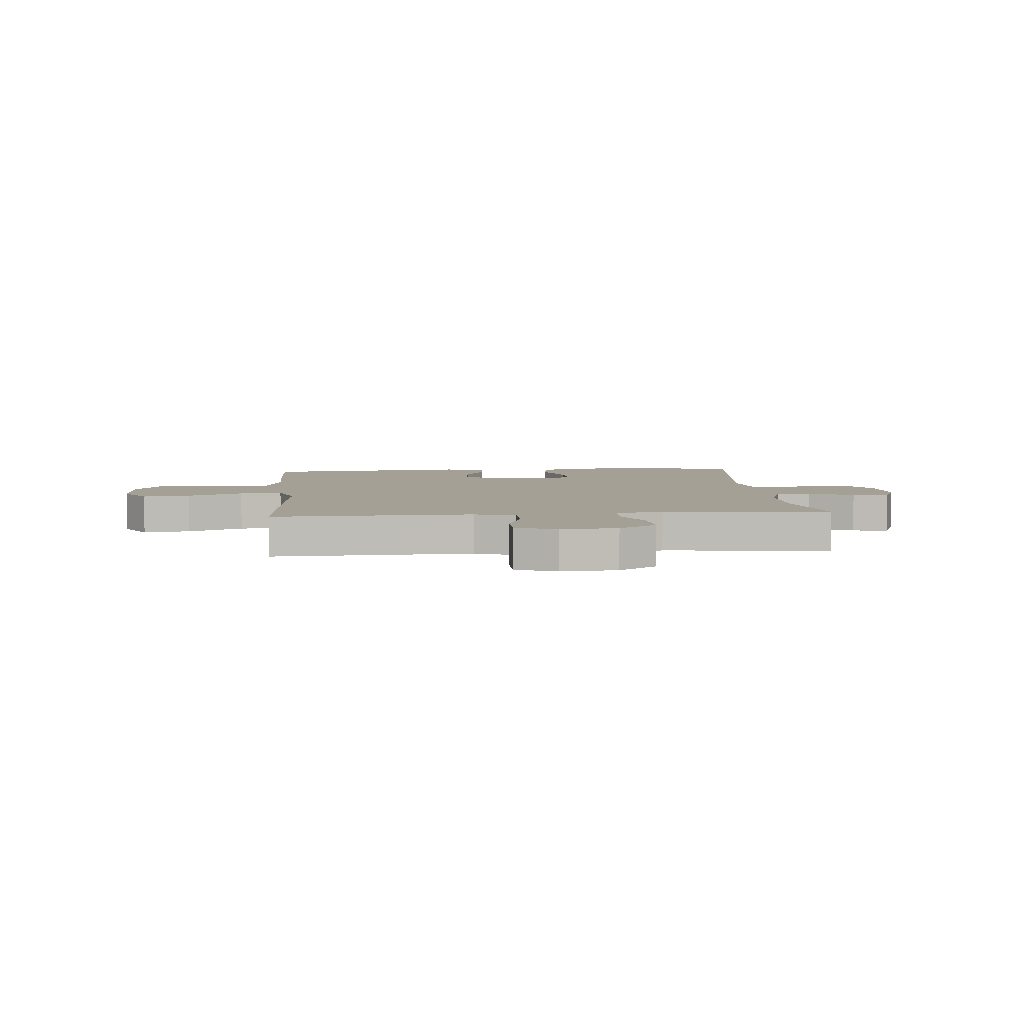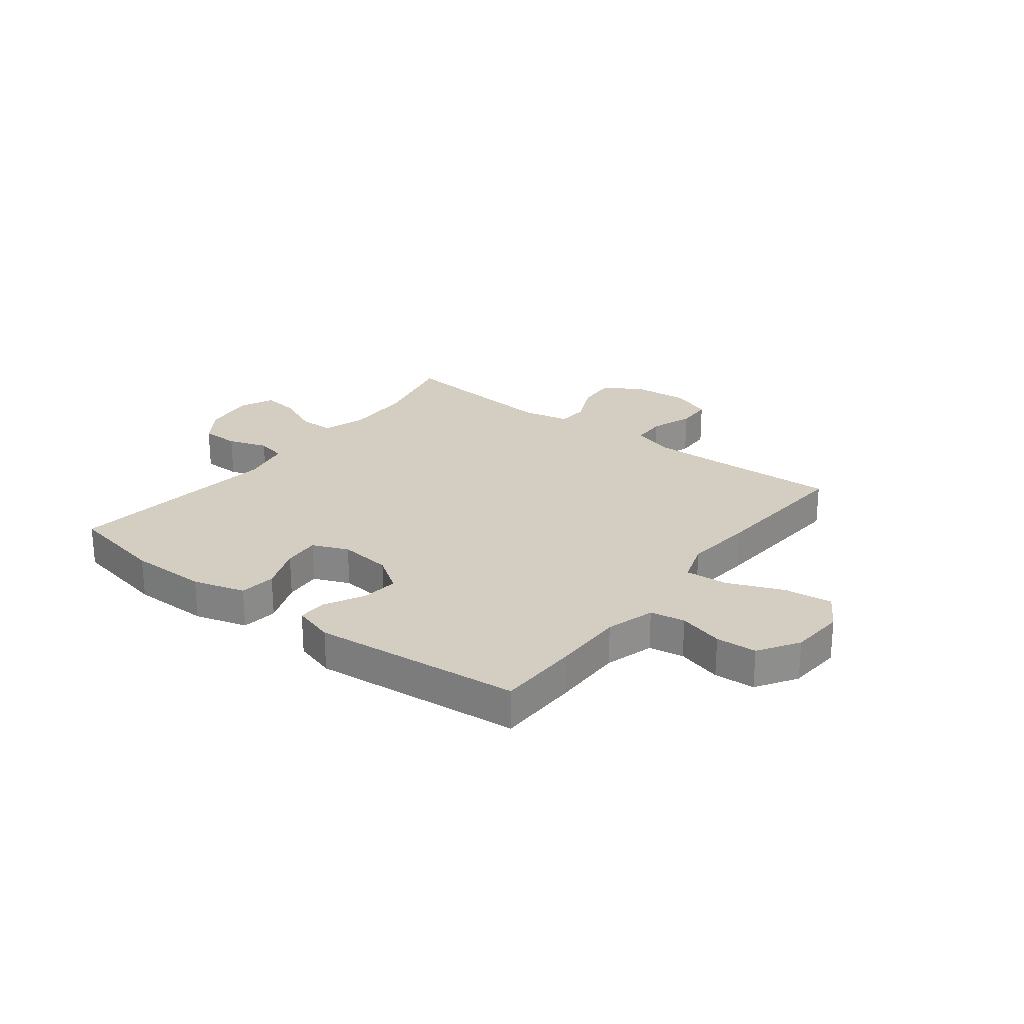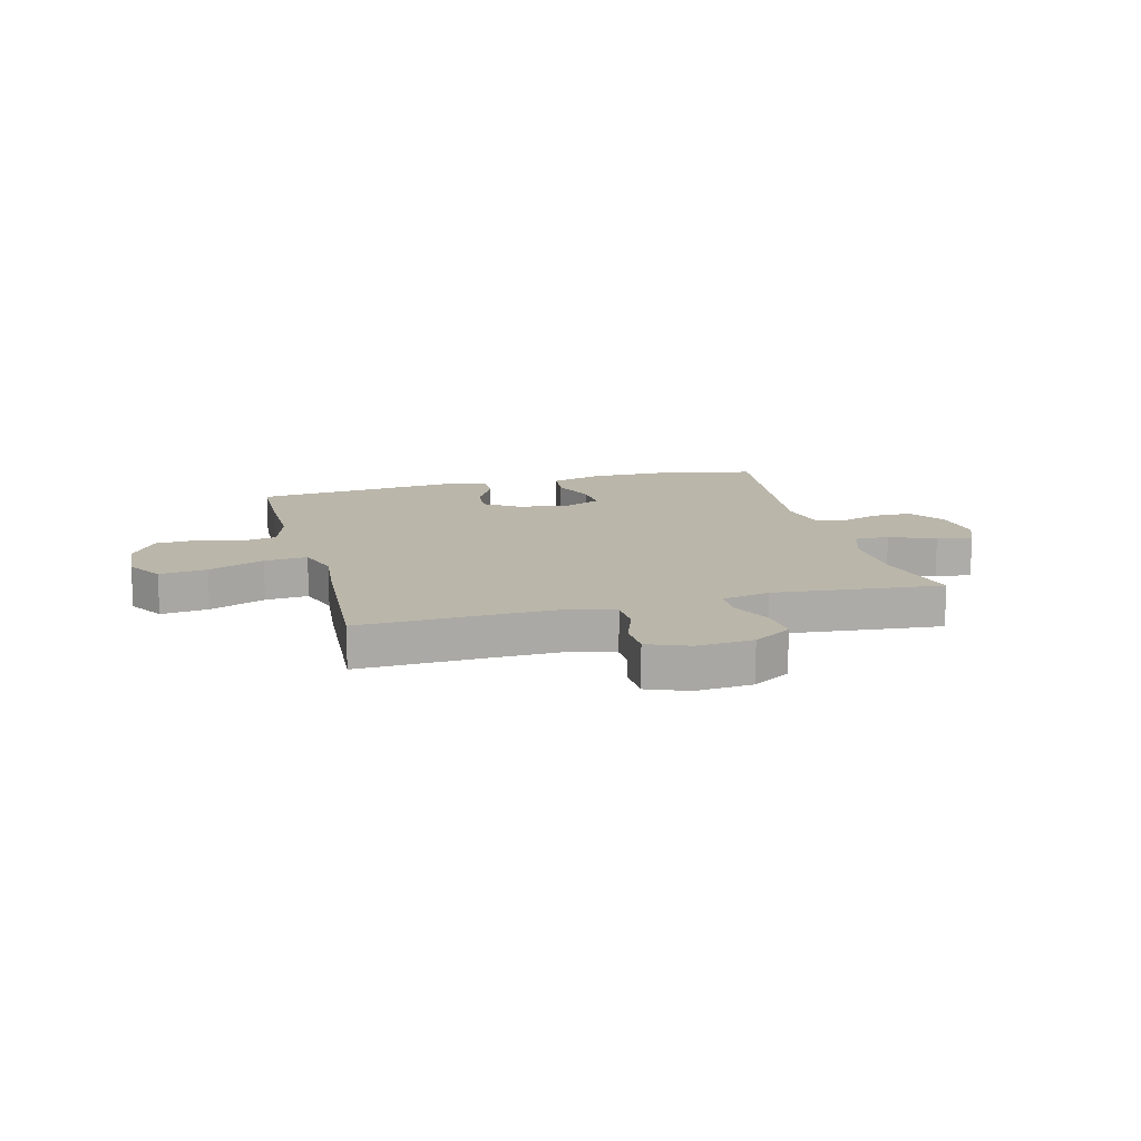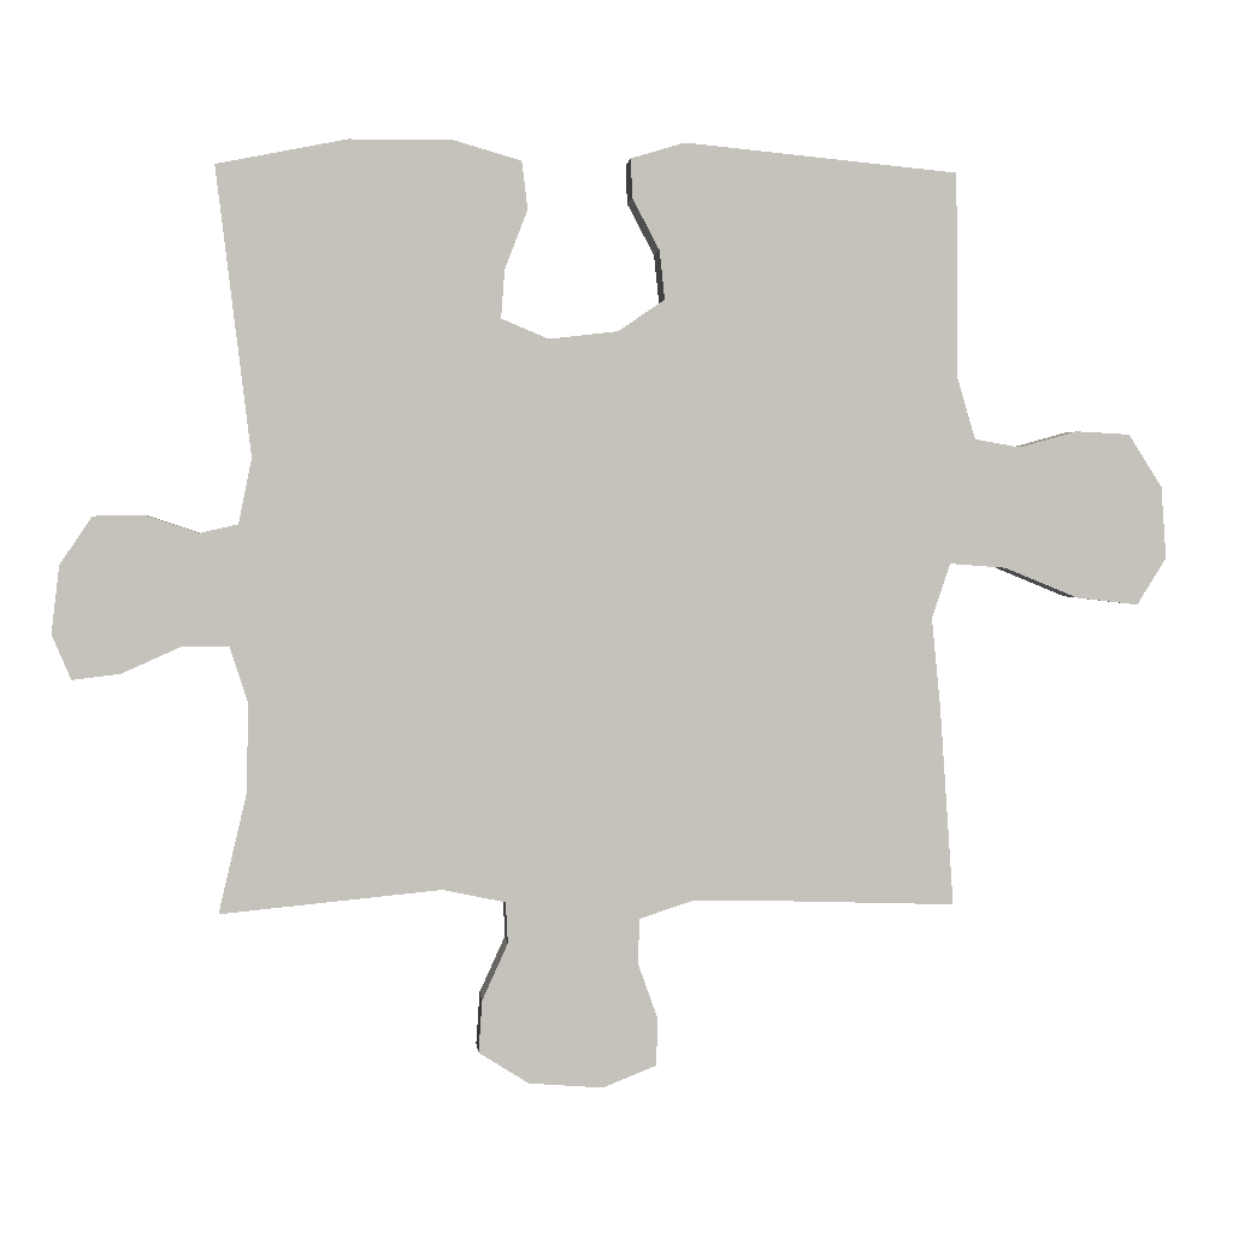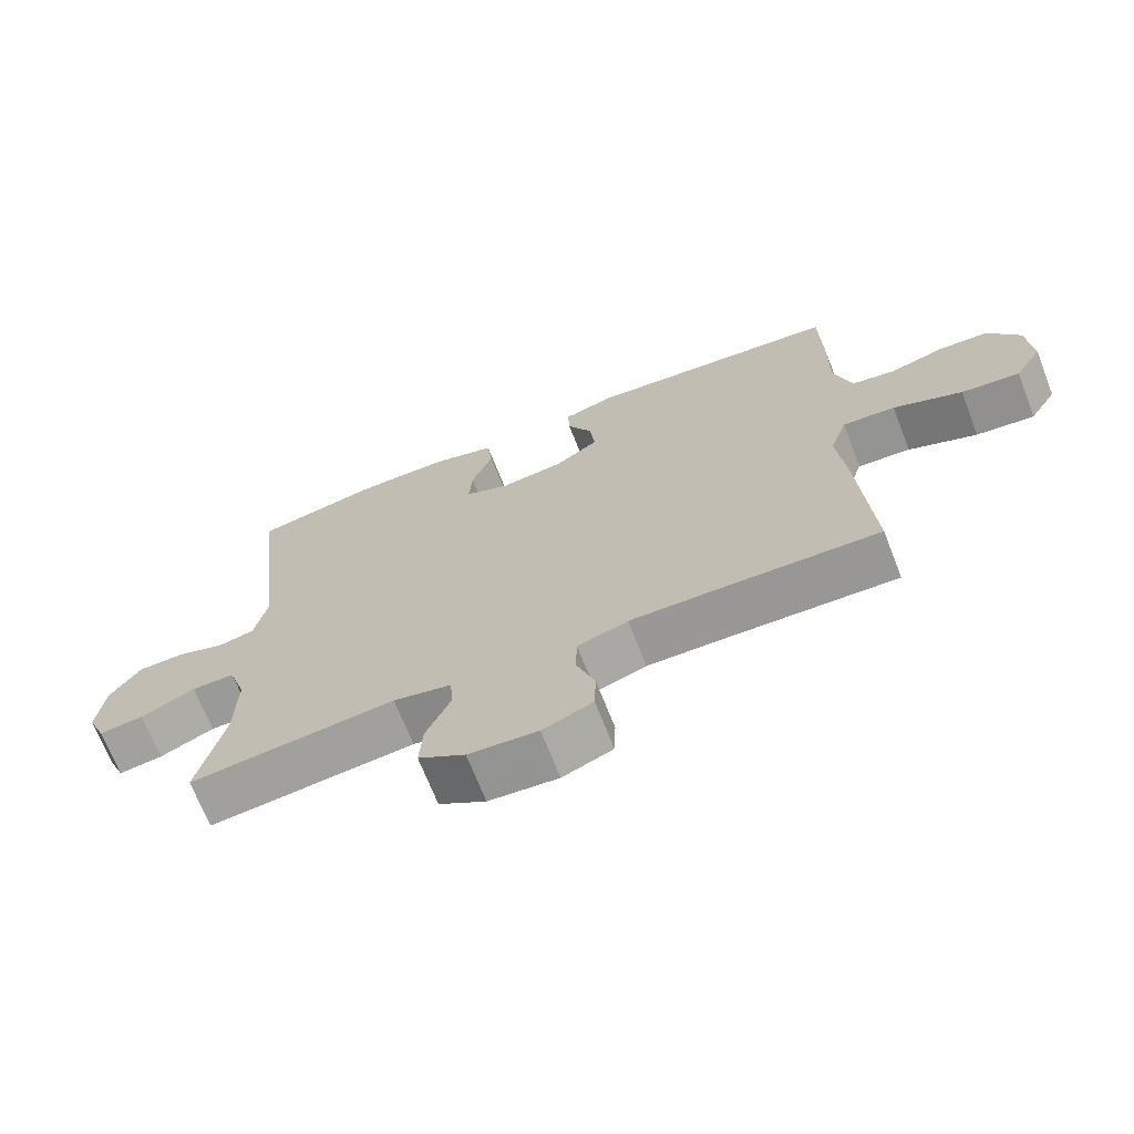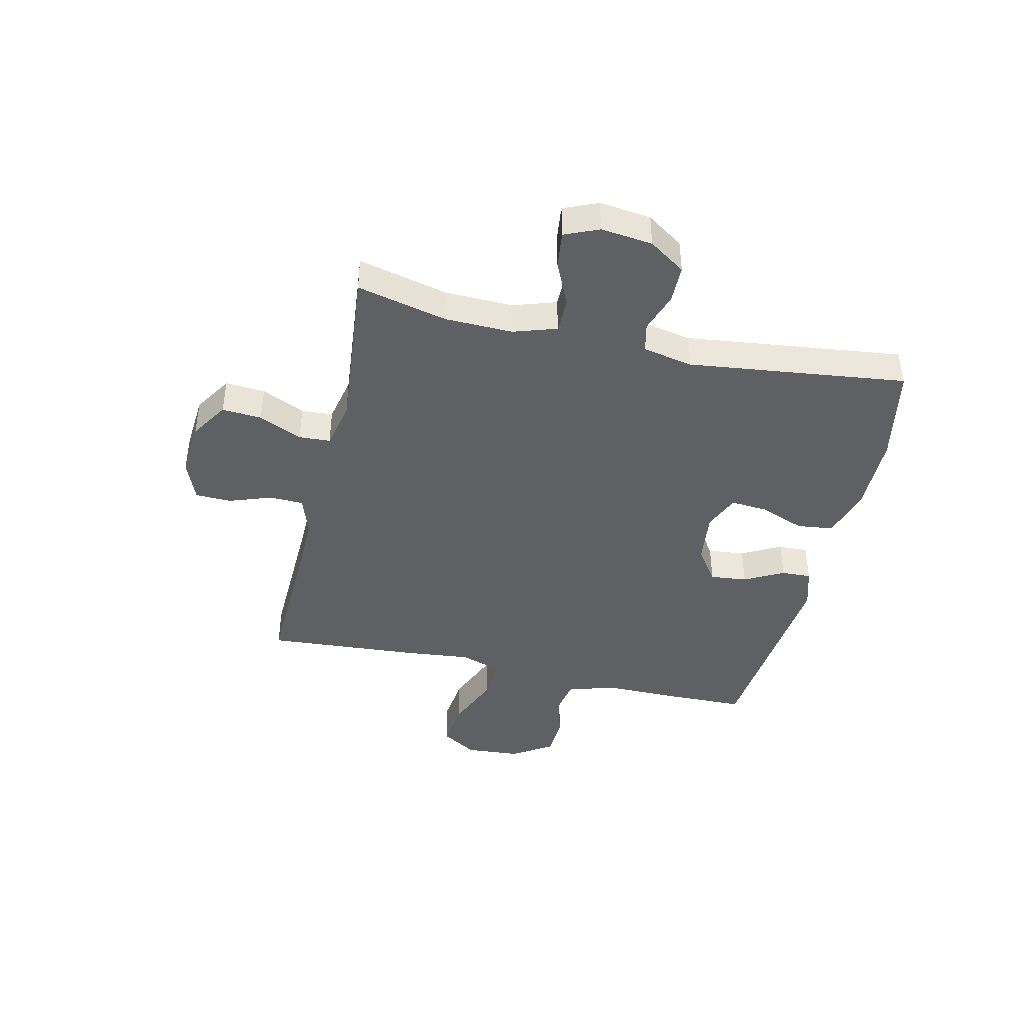
<metadata>
{"format":"obj","ext":"obj","renderer":"f3d","projection":"perspective","resolution":1024,"background":"white","views":[{"elev":5.7,"azim":175.0,"up":"+Y"},{"elev":24.9,"azim":37.5,"up":"+Y"},{"elev":13.8,"azim":165.3,"up":"+Y"},{"elev":2.0,"azim":-5.5,"up":"+Z"},{"elev":-69.2,"azim":21.4,"up":"+Z"},{"elev":-42.3,"azim":-102.9,"up":"+Y"}]}
</metadata>
<code>
v -0.5 0.07 -0.5
v -0.462 0.07 -0.339
v -0.459 0.07 -0.218
v -0.484 0.07 -0.141
v -0.547 0.07 -0.141
v -0.627 0.07 -0.177
v -0.692 0.07 -0.185
v -0.718 0.07 -0.124
v -0.707 0.07 -0.032
v -0.663 0.07 0.033
v -0.595 0.07 0.034
v -0.524 0.07 0.01
v -0.471 0.07 0.022
v -0.453 0.07 0.111
v -0.5 0.07 0.5
v -0.324 0.07 0.535
v -0.185 0.07 0.536
v -0.092 0.07 0.509
v -0.084 0.07 0.444
v -0.115 0.07 0.364
v -0.12 0.07 0.298
v -0.056 0.07 0.271
v 0.038 0.07 0.282
v 0.101 0.07 0.325
v 0.094 0.07 0.391
v 0.057 0.07 0.461
v 0.055 0.07 0.514
v 0.128 0.07 0.536
v 0.5 0.07 0.5
v 0.503 0.07 0.354
v 0.502 0.07 0.225
v 0.528 0.07 0.138
v 0.59 0.07 0.127
v 0.67 0.07 0.149
v 0.743 0.07 0.145
v 0.789 0.07 0.073
v 0.796 0.07 -0.025
v 0.756 0.07 -0.089
v 0.671 0.07 -0.079
v 0.571 0.07 -0.038
v 0.494 0.07 -0.032
v 0.469 0.07 -0.107
v 0.481 0.07 -0.228
v 0.5 0.07 -0.5
v 0.255 0.07 -0.492
v 0.14 0.07 -0.49
v 0.067 0.07 -0.514
v 0.065 0.07 -0.575
v 0.092 0.07 -0.651
v 0.09 0.07 -0.715
v 0.017 0.07 -0.744
v -0.084 0.07 -0.736
v -0.152 0.07 -0.693
v -0.147 0.07 -0.622
v -0.112 0.07 -0.545
v -0.115 0.07 -0.489
v -0.2 0.07 -0.471
v -0.5 0 -0.5
v -0.462 0 -0.339
v -0.459 0 -0.218
v -0.484 0 -0.141
v -0.547 0 -0.141
v -0.627 0 -0.177
v -0.692 0 -0.185
v -0.718 0 -0.124
v -0.707 0 -0.032
v -0.663 0 0.033
v -0.595 0 0.034
v -0.524 0 0.01
v -0.471 0 0.022
v -0.453 0 0.111
v -0.5 0 0.5
v -0.324 0 0.535
v -0.185 0 0.536
v -0.092 0 0.509
v -0.084 0 0.444
v -0.115 0 0.364
v -0.12 0 0.298
v -0.056 0 0.271
v 0.038 0 0.282
v 0.101 0 0.325
v 0.094 0 0.391
v 0.057 0 0.461
v 0.055 0 0.514
v 0.128 0 0.536
v 0.5 0 0.5
v 0.503 0 0.354
v 0.502 0 0.225
v 0.528 0 0.138
v 0.59 0 0.127
v 0.67 0 0.149
v 0.743 0 0.145
v 0.789 0 0.073
v 0.796 0 -0.025
v 0.756 0 -0.089
v 0.671 0 -0.079
v 0.571 0 -0.038
v 0.494 0 -0.032
v 0.469 0 -0.107
v 0.481 0 -0.228
v 0.5 0 -0.5
v 0.255 0 -0.492
v 0.14 0 -0.49
v 0.067 0 -0.514
v 0.065 0 -0.575
v 0.092 0 -0.651
v 0.09 0 -0.715
v 0.017 0 -0.744
v -0.084 0 -0.736
v -0.152 0 -0.693
v -0.147 0 -0.622
v -0.112 0 -0.545
v -0.115 0 -0.489
v -0.2 0 -0.471
f 52 53 54 55
f 52 55 56
f 51 52 56
f 48 49 50 51
f 47 48 51 56
f 46 47 56 57
f 42 43 44 45
f 41 42 45 46
f 37 38 39 40
f 37 40 41
f 36 37 41
f 33 34 35 36
f 32 33 36 41
f 31 32 41 46
f 25 26 27 28
f 24 25 28 29
f 23 24 29 30
f 17 18 19 20
f 17 20 21
f 14 15 16 17
f 13 14 17 21
f 9 10 11 12
f 9 12 13
f 8 9 13
f 5 6 7 8
f 4 5 8 13
f 3 4 13 21
f 57 1 2
f 23 30 31 46
f 22 23 46 57
f 21 22 57
f 2 3 21 57
f 112 111 110 109
f 113 112 109
f 113 109 108
f 108 107 106 105
f 113 108 105 104
f 114 113 104 103
f 102 101 100 99
f 103 102 99 98
f 97 96 95 94
f 98 97 94
f 98 94 93
f 93 92 91 90
f 98 93 90 89
f 103 98 89 88
f 85 84 83 82
f 86 85 82 81
f 87 86 81 80
f 77 76 75 74
f 78 77 74
f 74 73 72 71
f 78 74 71 70
f 69 68 67 66
f 70 69 66
f 70 66 65
f 65 64 63 62
f 70 65 62 61
f 78 70 61 60
f 59 58 114
f 103 88 87 80
f 114 103 80 79
f 114 79 78
f 114 78 60 59
f 1 58 59 2
f 2 59 60 3
f 3 60 61 4
f 4 61 62 5
f 5 62 63 6
f 6 63 64 7
f 7 64 65 8
f 8 65 66 9
f 9 66 67 10
f 10 67 68 11
f 11 68 69 12
f 12 69 70 13
f 13 70 71 14
f 14 71 72 15
f 15 72 73 16
f 16 73 74 17
f 17 74 75 18
f 18 75 76 19
f 19 76 77 20
f 20 77 78 21
f 21 78 79 22
f 22 79 80 23
f 23 80 81 24
f 24 81 82 25
f 25 82 83 26
f 26 83 84 27
f 27 84 85 28
f 28 85 86 29
f 29 86 87 30
f 30 87 88 31
f 31 88 89 32
f 32 89 90 33
f 33 90 91 34
f 34 91 92 35
f 35 92 93 36
f 36 93 94 37
f 37 94 95 38
f 38 95 96 39
f 39 96 97 40
f 40 97 98 41
f 41 98 99 42
f 42 99 100 43
f 43 100 101 44
f 44 101 102 45
f 45 102 103 46
f 46 103 104 47
f 47 104 105 48
f 48 105 106 49
f 49 106 107 50
f 50 107 108 51
f 51 108 109 52
f 52 109 110 53
f 53 110 111 54
f 54 111 112 55
f 55 112 113 56
f 56 113 114 57
f 57 114 58 1

</code>
